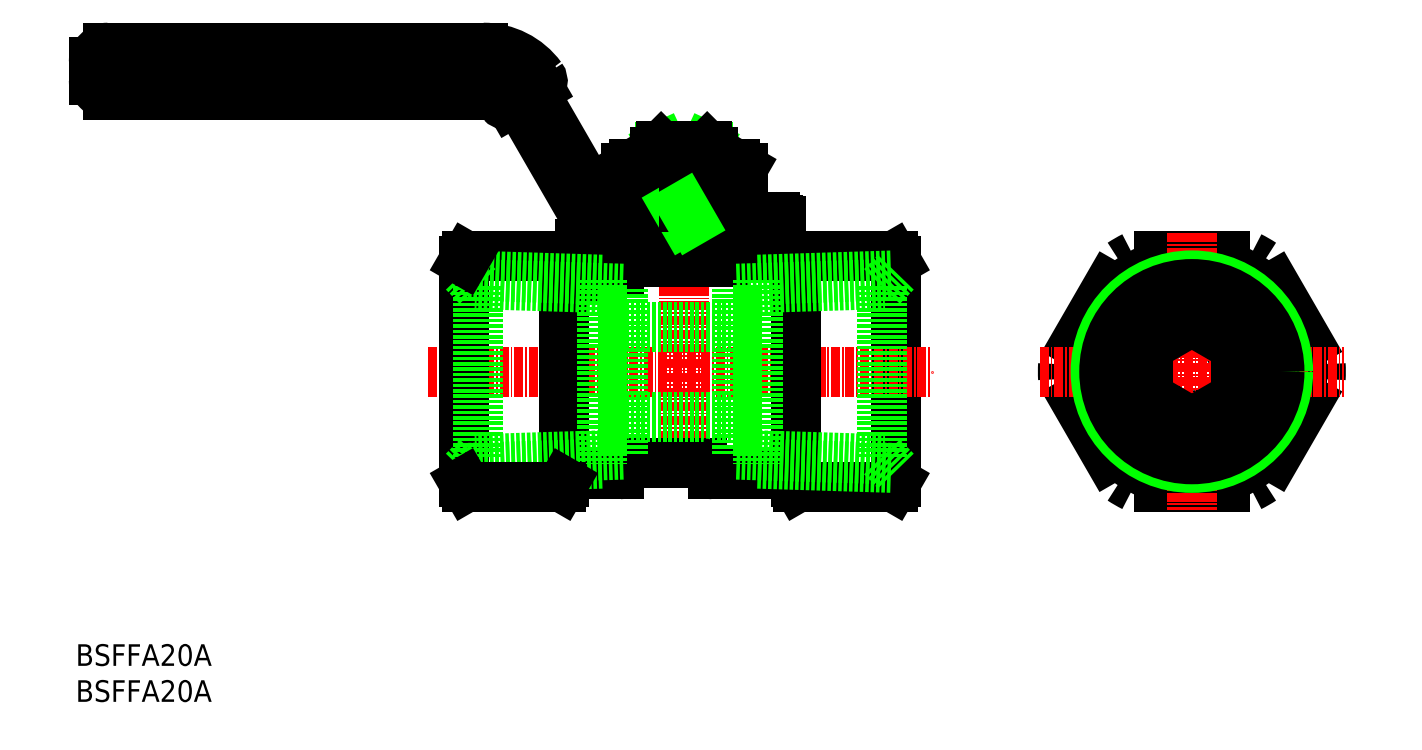
<metadata>
{"format":"dxf","ext":"dxf","renderer":"ezdxf+matplotlib","layout":"modelspace","background":"white","min_lineweight":24,"dpi":150}
</metadata>
<code>
0
SECTION
2
ENTITIES
0
INSERT
8
0
2
*U5
10
0
20
0
30
0
0
INSERT
8
0
2
*U6
10
0
20
0
30
0
0
LINE
8
0
10
113.9
20
61.23
30
0
11
113.9
21
30.51
31
0
0
LINE
8
CENTER
10
84.53
20
79.67
30
0
11
84.53
21
30.62
31
0
0
LINE
8
0
10
77.03
20
33.12
30
0
11
87.03
21
33.12
31
0
0
LINE
8
CENTER
10
48.93
20
45.87
30
0
11
118.9
21
45.87
31
0
0
LINE
8
0
10
91.84
20
39.62
30
0
11
76.02
21
39.62
31
0
0
LINE
8
0
10
87.53
20
32.62
30
0
11
87.53
21
32.62
31
0
0
LINE
8
0
10
90.28
20
61.07
30
0
11
78.78
21
61.07
31
0
0
LINE
8
0
10
113.6
20
61.87
30
0
11
90.28
21
61.87
31
0
0
LINE
8
0
10
91.84
20
52.12
30
0
11
76.02
21
52.12
31
0
0
LINE
8
0
10
70.03
20
61.87
30
0
11
54.3
21
61.87
31
0
0
LINE
8
0
10
78.78
20
62.27
30
0
11
78.78
21
61.07
31
0
0
LINE
8
0
10
77.73
20
63.57
30
0
11
70.03
21
63.57
31
0
0
LINE
8
0
10
75.43
20
59.87
30
0
11
75.43
21
59.87
31
0
0
LINE
8
0
10
78.23
20
62.27
30
0
11
78.23
21
61.87
31
0
0
LINE
8
0
10
70.03
20
61.87
30
0
11
72.03
21
59.87
31
0
0
LINE
8
0
10
75.53
20
59.87
30
0
11
72.03
21
59.87
31
0
0
LINE
8
0
10
75.53
20
61.87
30
0
11
75.53
21
59.87
31
0
0
ARC
8
0
10
77.73
20
63.07
30
0
40
0.5
50
53.13
51
90
0
LINE
8
0
10
97.63
20
66.87
30
0
11
97.63
21
66.77
31
0
0
LINE
8
0
10
93.53
20
66.87
30
0
11
93.53
21
66.77
31
0
0
LINE
8
0
10
92.53
20
66.87
30
0
11
92.53
21
66.77
31
0
0
LINE
8
0
10
90.28
20
62.27
30
0
11
90.28
21
61.07
31
0
0
ARC
8
0
10
97.13
20
66.87
30
0
40
0.5
50
0
51
90
0
ARC
8
0
10
94.03
20
66.87
30
0
40
0.5
50
90
51
180
0
ARC
8
0
10
93.03
20
66.87
30
0
40
0.5
50
90
51
180
0
LINE
8
0
10
97.13
20
67.37
30
0
11
93.03
21
67.37
31
0
0
LINE
8
0
10
113.9
20
61.23
30
0
11
113.6
21
61.87
31
0
0
LINE
8
0
10
88.53
20
31.62
30
0
11
100
21
31.62
31
0
0
ARC
8
0
10
88.53
20
32.62
30
0
40
1
50
180
51
270
0
ARC
8
0
10
87.03
20
32.62
30
0
40
0.5
50
360
51
90
0
LINE
8
0
10
75.53
20
31.62
30
0
11
67.83
21
31.62
31
0
0
LINE
8
0
10
53.93
20
61.23
30
0
11
53.93
21
30.51
31
0
0
LINE
8
0
10
76.53
20
32.62
30
0
11
76.53
21
32.62
31
0
0
ARC
8
0
10
77.03
20
32.62
30
0
40
0.5
50
90
51
180
0
ARC
8
0
10
75.53
20
32.62
30
0
40
1
50
270
51
0
0
LINE
8
0
10
80.53
20
76.37
30
0
11
80.53
21
74.77
31
0
0
LINE
8
0
10
88.53
20
76.37
30
0
11
88.53
21
74.77
31
0
0
LINE
8
0
10
81.4
20
77.17
30
0
11
82.51
21
74.77
31
0
0
LINE
8
0
10
87.65
20
77.17
30
0
11
86.54
21
74.77
31
0
0
LINE
8
0
10
87.85
20
77.04
30
0
11
87.85
21
74.77
31
0
0
LINE
8
0
10
81.2
20
77.04
30
0
11
81.2
21
74.77
31
0
0
LINE
8
0
10
87.73
20
77.17
30
0
11
81.33
21
77.17
31
0
0
LINE
8
0
10
80.53
20
76.37
30
0
11
81.4
21
76.37
31
0
0
LINE
8
0
10
80.53
20
76.37
30
0
11
81.33
21
77.17
31
0
0
LINE
8
0
10
88.53
20
76.37
30
0
11
87.65
21
76.37
31
0
0
LINE
8
0
10
88.53
20
76.37
30
0
11
87.73
21
77.17
31
0
0
LINE
8
0
10
78.78
20
61.87
30
0
11
75.53
21
61.87
31
0
0
LINE
8
0
10
78.03
20
62.27
30
0
11
90.28
21
62.27
31
0
0
LINE
8
0
10
78.03
20
63.27
30
0
11
78.03
21
62.27
31
0
0
LINE
8
0
10
78.03
20
64.27
30
0
11
78.03
21
63.27
31
0
0
LINE
8
0
10
80.53
20
64.27
30
0
11
78.03
21
64.27
31
0
0
LINE
8
0
10
91.03
20
64.27
30
0
11
91.03
21
63.27
31
0
0
LINE
8
0
10
78.03
20
62.27
30
0
11
91.03
21
62.27
31
0
0
LINE
8
0
10
78.03
20
63.27
30
0
11
91.03
21
63.27
31
0
0
LINE
8
0
10
91.03
20
63.27
30
0
11
91.03
21
62.27
31
0
0
LINE
8
0
10
56.61
20
86.37
30
0
11
4.526
21
86.37
31
0
0
LINE
8
0
10
56.61
20
88.87
30
0
11
4.526
21
88.87
31
0
0
LINE
8
0
10
70.96
20
67.02
30
0
11
61.38
21
83.62
31
0
0
LINE
8
0
10
98.03
20
66.77
30
0
11
84.53
21
66.77
31
0
0
LINE
8
0
10
98.03
20
66.77
30
0
11
98.03
21
64.27
31
0
0
LINE
8
0
10
4.526
20
88.87
30
0
11
4.526
21
86.37
31
0
0
LINE
8
0
10
98.03
20
64.27
30
0
11
75.72
21
64.27
31
0
0
LINE
8
0
10
84.53
20
66.77
30
0
11
75.72
21
66.77
31
0
0
LINE
8
0
10
93.53
20
64.27
30
0
11
93.53
21
61.87
31
0
0
LINE
8
0
10
92.53
20
64.27
30
0
11
92.53
21
61.87
31
0
0
LINE
8
0
10
97.63
20
64.27
30
0
11
97.63
21
61.87
31
0
0
LINE
8
0
10
84.53
20
68.77
30
0
11
78.53
21
68.77
31
0
0
LINE
8
0
10
77.53
20
68.77
30
0
11
77.53
21
66.77
31
0
0
LINE
8
0
10
80.46
20
74.13
30
0
11
80.46
21
69.41
31
0
0
LINE
8
0
10
76.42
20
74.13
30
0
11
76.42
21
69.41
31
0
0
LINE
8
0
10
77.53
20
68.77
30
0
11
76.42
21
69.41
31
0
0
ARC
8
0
10
78.44
20
72.28
30
0
40
3.508
50
234.8
51
305.2
0
ARC
8
0
10
84.53
20
82.01
30
0
40
13.24
50
252.1
51
270
0
LINE
8
0
10
77.53
20
74.77
30
0
11
76.42
21
74.13
31
0
0
ARC
8
0
10
78.44
20
71.26
30
0
40
3.508
50
54.82
51
125.2
0
ARC
8
0
10
84.53
20
61.53
30
0
40
13.24
50
90
51
107.9
0
LINE
8
0
10
84.53
20
74.77
30
0
11
77.53
21
74.77
31
0
0
LINE
8
0
10
84.53
20
68.77
30
0
11
77.53
21
68.77
31
0
0
LINE
8
0
10
81.4
20
74.77
30
0
11
81.4
21
77.17
31
0
0
LINE
8
0
10
91.53
20
68.77
30
0
11
91.53
21
66.77
31
0
0
LINE
8
0
10
70.03
20
63.54
30
0
11
70.03
21
61.87
31
0
0
POLYLINE
8
0
66
     1
10
0
20
0
30
0
70
     8
0
VERTEX
8
0
10
91.7
20
64.27
30
0
70
    32
0
VERTEX
8
0
10
91.71
20
64.28
30
0
70
    32
0
VERTEX
8
0
10
91.72
20
64.3
30
0
70
    32
0
VERTEX
8
0
10
91.73
20
64.31
30
0
70
    32
0
VERTEX
8
0
10
91.74
20
64.33
30
0
70
    32
0
VERTEX
8
0
10
91.75
20
64.34
30
0
70
    32
0
VERTEX
8
0
10
91.76
20
64.35
30
0
70
    32
0
VERTEX
8
0
10
91.77
20
64.37
30
0
70
    32
0
VERTEX
8
0
10
91.78
20
64.38
30
0
70
    32
0
VERTEX
8
0
10
91.8
20
64.4
30
0
70
    32
0
VERTEX
8
0
10
91.81
20
64.41
30
0
70
    32
0
VERTEX
8
0
10
91.82
20
64.43
30
0
70
    32
0
VERTEX
8
0
10
91.83
20
64.44
30
0
70
    32
0
VERTEX
8
0
10
91.84
20
64.45
30
0
70
    32
0
VERTEX
8
0
10
91.85
20
64.47
30
0
70
    32
0
VERTEX
8
0
10
91.86
20
64.48
30
0
70
    32
0
VERTEX
8
0
10
91.87
20
64.5
30
0
70
    32
0
VERTEX
8
0
10
91.88
20
64.51
30
0
70
    32
0
VERTEX
8
0
10
91.89
20
64.53
30
0
70
    32
0
VERTEX
8
0
10
91.9
20
64.54
30
0
70
    32
0
VERTEX
8
0
10
91.91
20
64.55
30
0
70
    32
0
VERTEX
8
0
10
91.92
20
64.57
30
0
70
    32
0
VERTEX
8
0
10
91.93
20
64.58
30
0
70
    32
0
VERTEX
8
0
10
91.94
20
64.6
30
0
70
    32
0
VERTEX
8
0
10
91.95
20
64.61
30
0
70
    32
0
VERTEX
8
0
10
91.96
20
64.62
30
0
70
    32
0
VERTEX
8
0
10
91.97
20
64.64
30
0
70
    32
0
VERTEX
8
0
10
91.97
20
64.65
30
0
70
    32
0
VERTEX
8
0
10
91.98
20
64.67
30
0
70
    32
0
VERTEX
8
0
10
91.99
20
64.68
30
0
70
    32
0
VERTEX
8
0
10
92
20
64.69
30
0
70
    32
0
VERTEX
8
0
10
92.01
20
64.71
30
0
70
    32
0
VERTEX
8
0
10
92.02
20
64.72
30
0
70
    32
0
VERTEX
8
0
10
92.02
20
64.74
30
0
70
    32
0
VERTEX
8
0
10
92.03
20
64.75
30
0
70
    32
0
VERTEX
8
0
10
92.04
20
64.76
30
0
70
    32
0
VERTEX
8
0
10
92.05
20
64.78
30
0
70
    32
0
VERTEX
8
0
10
92.05
20
64.79
30
0
70
    32
0
VERTEX
8
0
10
92.06
20
64.81
30
0
70
    32
0
VERTEX
8
0
10
92.07
20
64.82
30
0
70
    32
0
VERTEX
8
0
10
92.07
20
64.83
30
0
70
    32
0
VERTEX
8
0
10
92.08
20
64.85
30
0
70
    32
0
VERTEX
8
0
10
92.09
20
64.86
30
0
70
    32
0
VERTEX
8
0
10
92.09
20
64.87
30
0
70
    32
0
VERTEX
8
0
10
92.1
20
64.89
30
0
70
    32
0
VERTEX
8
0
10
92.1
20
64.9
30
0
70
    32
0
VERTEX
8
0
10
92.11
20
64.91
30
0
70
    32
0
VERTEX
8
0
10
92.11
20
64.93
30
0
70
    32
0
VERTEX
8
0
10
92.11
20
64.94
30
0
70
    32
0
VERTEX
8
0
10
92.12
20
64.96
30
0
70
    32
0
VERTEX
8
0
10
92.12
20
64.97
30
0
70
    32
0
VERTEX
8
0
10
92.13
20
64.98
30
0
70
    32
0
VERTEX
8
0
10
92.13
20
65
30
0
70
    32
0
VERTEX
8
0
10
92.13
20
65.01
30
0
70
    32
0
VERTEX
8
0
10
92.13
20
65.02
30
0
70
    32
0
VERTEX
8
0
10
92.14
20
65.04
30
0
70
    32
0
VERTEX
8
0
10
92.14
20
65.05
30
0
70
    32
0
VERTEX
8
0
10
92.14
20
65.06
30
0
70
    32
0
VERTEX
8
0
10
92.14
20
65.07
30
0
70
    32
0
VERTEX
8
0
10
92.14
20
65.09
30
0
70
    32
0
VERTEX
8
0
10
92.14
20
65.1
30
0
70
    32
0
VERTEX
8
0
10
92.14
20
65.11
30
0
70
    32
0
VERTEX
8
0
10
92.14
20
65.13
30
0
70
    32
0
VERTEX
8
0
10
92.14
20
65.14
30
0
70
    32
0
VERTEX
8
0
10
92.14
20
65.15
30
0
70
    32
0
VERTEX
8
0
10
92.14
20
65.16
30
0
70
    32
0
VERTEX
8
0
10
92.14
20
65.18
30
0
70
    32
0
VERTEX
8
0
10
92.13
20
65.19
30
0
70
    32
0
VERTEX
8
0
10
92.13
20
65.2
30
0
70
    32
0
VERTEX
8
0
10
92.13
20
65.22
30
0
70
    32
0
VERTEX
8
0
10
92.13
20
65.23
30
0
70
    32
0
VERTEX
8
0
10
92.12
20
65.24
30
0
70
    32
0
VERTEX
8
0
10
92.12
20
65.25
30
0
70
    32
0
VERTEX
8
0
10
92.11
20
65.26
30
0
70
    32
0
VERTEX
8
0
10
92.11
20
65.28
30
0
70
    32
0
VERTEX
8
0
10
92.1
20
65.29
30
0
70
    32
0
VERTEX
8
0
10
92.1
20
65.3
30
0
70
    32
0
VERTEX
8
0
10
92.09
20
65.31
30
0
70
    32
0
VERTEX
8
0
10
92.08
20
65.33
30
0
70
    32
0
VERTEX
8
0
10
92.08
20
65.34
30
0
70
    32
0
VERTEX
8
0
10
92.07
20
65.35
30
0
70
    32
0
VERTEX
8
0
10
92.06
20
65.36
30
0
70
    32
0
VERTEX
8
0
10
92.05
20
65.37
30
0
70
    32
0
VERTEX
8
0
10
92.04
20
65.39
30
0
70
    32
0
VERTEX
8
0
10
92.04
20
65.4
30
0
70
    32
0
VERTEX
8
0
10
92.03
20
65.41
30
0
70
    32
0
VERTEX
8
0
10
92.02
20
65.42
30
0
70
    32
0
VERTEX
8
0
10
92.01
20
65.43
30
0
70
    32
0
VERTEX
8
0
10
92
20
65.44
30
0
70
    32
0
VERTEX
8
0
10
91.99
20
65.46
30
0
70
    32
0
VERTEX
8
0
10
91.98
20
65.47
30
0
70
    32
0
VERTEX
8
0
10
91.97
20
65.48
30
0
70
    32
0
VERTEX
8
0
10
91.96
20
65.49
30
0
70
    32
0
VERTEX
8
0
10
91.95
20
65.5
30
0
70
    32
0
VERTEX
8
0
10
91.94
20
65.51
30
0
70
    32
0
VERTEX
8
0
10
91.93
20
65.53
30
0
70
    32
0
VERTEX
8
0
10
91.92
20
65.54
30
0
70
    32
0
VERTEX
8
0
10
91.9
20
65.55
30
0
70
    32
0
VERTEX
8
0
10
91.89
20
65.56
30
0
70
    32
0
VERTEX
8
0
10
91.88
20
65.57
30
0
70
    32
0
VERTEX
8
0
10
91.87
20
65.58
30
0
70
    32
0
VERTEX
8
0
10
91.86
20
65.59
30
0
70
    32
0
VERTEX
8
0
10
91.85
20
65.61
30
0
70
    32
0
VERTEX
8
0
10
91.84
20
65.62
30
0
70
    32
0
VERTEX
8
0
10
91.83
20
65.63
30
0
70
    32
0
VERTEX
8
0
10
91.82
20
65.64
30
0
70
    32
0
VERTEX
8
0
10
91.81
20
65.65
30
0
70
    32
0
VERTEX
8
0
10
91.8
20
65.66
30
0
70
    32
0
VERTEX
8
0
10
91.79
20
65.68
30
0
70
    32
0
VERTEX
8
0
10
91.78
20
65.69
30
0
70
    32
0
VERTEX
8
0
10
91.77
20
65.7
30
0
70
    32
0
VERTEX
8
0
10
91.76
20
65.71
30
0
70
    32
0
VERTEX
8
0
10
91.75
20
65.72
30
0
70
    32
0
VERTEX
8
0
10
91.74
20
65.73
30
0
70
    32
0
VERTEX
8
0
10
91.74
20
65.75
30
0
70
    32
0
VERTEX
8
0
10
91.73
20
65.76
30
0
70
    32
0
VERTEX
8
0
10
91.72
20
65.77
30
0
70
    32
0
VERTEX
8
0
10
91.71
20
65.78
30
0
70
    32
0
VERTEX
8
0
10
91.7
20
65.79
30
0
70
    32
0
VERTEX
8
0
10
91.7
20
65.81
30
0
70
    32
0
VERTEX
8
0
10
91.69
20
65.82
30
0
70
    32
0
VERTEX
8
0
10
91.69
20
65.83
30
0
70
    32
0
VERTEX
8
0
10
91.68
20
65.84
30
0
70
    32
0
VERTEX
8
0
10
91.68
20
65.85
30
0
70
    32
0
VERTEX
8
0
10
91.67
20
65.87
30
0
70
    32
0
VERTEX
8
0
10
91.67
20
65.88
30
0
70
    32
0
VERTEX
8
0
10
91.66
20
65.89
30
0
70
    32
0
VERTEX
8
0
10
91.66
20
65.9
30
0
70
    32
0
VERTEX
8
0
10
91.66
20
65.92
30
0
70
    32
0
VERTEX
8
0
10
91.65
20
65.93
30
0
70
    32
0
VERTEX
8
0
10
91.65
20
65.94
30
0
70
    32
0
VERTEX
8
0
10
91.65
20
65.95
30
0
70
    32
0
VERTEX
8
0
10
91.65
20
65.97
30
0
70
    32
0
VERTEX
8
0
10
91.65
20
65.98
30
0
70
    32
0
VERTEX
8
0
10
91.65
20
65.99
30
0
70
    32
0
VERTEX
8
0
10
91.65
20
66
30
0
70
    32
0
VERTEX
8
0
10
91.65
20
66.02
30
0
70
    32
0
VERTEX
8
0
10
91.65
20
66.03
30
0
70
    32
0
VERTEX
8
0
10
91.65
20
66.04
30
0
70
    32
0
VERTEX
8
0
10
91.65
20
66.06
30
0
70
    32
0
VERTEX
8
0
10
91.66
20
66.07
30
0
70
    32
0
VERTEX
8
0
10
91.66
20
66.08
30
0
70
    32
0
VERTEX
8
0
10
91.66
20
66.09
30
0
70
    32
0
VERTEX
8
0
10
91.66
20
66.11
30
0
70
    32
0
VERTEX
8
0
10
91.67
20
66.12
30
0
70
    32
0
VERTEX
8
0
10
91.67
20
66.13
30
0
70
    32
0
VERTEX
8
0
10
91.68
20
66.15
30
0
70
    32
0
VERTEX
8
0
10
91.68
20
66.16
30
0
70
    32
0
VERTEX
8
0
10
91.68
20
66.17
30
0
70
    32
0
VERTEX
8
0
10
91.69
20
66.19
30
0
70
    32
0
VERTEX
8
0
10
91.69
20
66.2
30
0
70
    32
0
VERTEX
8
0
10
91.7
20
66.21
30
0
70
    32
0
VERTEX
8
0
10
91.71
20
66.23
30
0
70
    32
0
VERTEX
8
0
10
91.71
20
66.24
30
0
70
    32
0
VERTEX
8
0
10
91.72
20
66.25
30
0
70
    32
0
VERTEX
8
0
10
91.73
20
66.27
30
0
70
    32
0
VERTEX
8
0
10
91.73
20
66.28
30
0
70
    32
0
VERTEX
8
0
10
91.74
20
66.29
30
0
70
    32
0
VERTEX
8
0
10
91.75
20
66.31
30
0
70
    32
0
VERTEX
8
0
10
91.75
20
66.32
30
0
70
    32
0
VERTEX
8
0
10
91.76
20
66.34
30
0
70
    32
0
VERTEX
8
0
10
91.77
20
66.35
30
0
70
    32
0
VERTEX
8
0
10
91.78
20
66.36
30
0
70
    32
0
VERTEX
8
0
10
91.79
20
66.38
30
0
70
    32
0
VERTEX
8
0
10
91.8
20
66.39
30
0
70
    32
0
VERTEX
8
0
10
91.8
20
66.4
30
0
70
    32
0
VERTEX
8
0
10
91.81
20
66.42
30
0
70
    32
0
VERTEX
8
0
10
91.82
20
66.43
30
0
70
    32
0
VERTEX
8
0
10
91.83
20
66.45
30
0
70
    32
0
VERTEX
8
0
10
91.84
20
66.46
30
0
70
    32
0
VERTEX
8
0
10
91.85
20
66.47
30
0
70
    32
0
VERTEX
8
0
10
91.86
20
66.49
30
0
70
    32
0
VERTEX
8
0
10
91.87
20
66.5
30
0
70
    32
0
VERTEX
8
0
10
91.88
20
66.52
30
0
70
    32
0
VERTEX
8
0
10
91.89
20
66.53
30
0
70
    32
0
VERTEX
8
0
10
91.9
20
66.54
30
0
70
    32
0
VERTEX
8
0
10
91.91
20
66.56
30
0
70
    32
0
VERTEX
8
0
10
91.92
20
66.57
30
0
70
    32
0
VERTEX
8
0
10
91.93
20
66.59
30
0
70
    32
0
VERTEX
8
0
10
91.94
20
66.6
30
0
70
    32
0
VERTEX
8
0
10
91.95
20
66.61
30
0
70
    32
0
VERTEX
8
0
10
91.97
20
66.63
30
0
70
    32
0
VERTEX
8
0
10
91.98
20
66.64
30
0
70
    32
0
VERTEX
8
0
10
91.99
20
66.66
30
0
70
    32
0
VERTEX
8
0
10
92
20
66.67
30
0
70
    32
0
VERTEX
8
0
10
92.01
20
66.68
30
0
70
    32
0
VERTEX
8
0
10
92.02
20
66.7
30
0
70
    32
0
VERTEX
8
0
10
92.03
20
66.71
30
0
70
    32
0
VERTEX
8
0
10
92.04
20
66.73
30
0
70
    32
0
VERTEX
8
0
10
92.06
20
66.74
30
0
70
    32
0
VERTEX
8
0
10
92.07
20
66.75
30
0
70
    32
0
VERTEX
8
0
10
92.08
20
66.77
30
0
70
    32
0
SEQEND
8
0
0
LINE
8
0
10
2.526
20
88.87
30
0
11
2.526
21
86.37
31
0
0
LINE
8
0
10
56.61
20
90.87
30
0
11
4.526
21
90.87
31
0
0
LINE
8
0
10
56.61
20
84.37
30
0
11
4.526
21
84.37
31
0
0
ARC
8
0
10
4.526
20
88.87
30
0
40
2
50
90
51
180
0
ARC
8
0
10
4.526
20
86.37
30
0
40
2
50
180
51
270
0
LINE
8
0
10
84.53
20
66.77
30
0
11
83.37
21
68.77
31
0
0
LINE
8
0
10
84.53
20
68.77
30
0
11
91.53
21
68.77
31
0
0
LINE
8
0
10
91.53
20
74.77
30
0
11
92.64
21
74.13
31
0
0
LINE
8
0
10
91.53
20
68.77
30
0
11
92.64
21
69.41
31
0
0
LINE
8
0
10
92.64
20
74.13
30
0
11
92.64
21
69.41
31
0
0
ARC
8
0
10
90.62
20
72.28
30
0
40
3.508
50
234.8
51
305.2
0
LINE
8
0
10
88.59
20
74.13
30
0
11
88.59
21
69.41
31
0
0
ARC
8
0
10
90.62
20
71.26
30
0
40
3.508
50
54.82
51
125.2
0
LINE
8
0
10
84.53
20
74.77
30
0
11
91.53
21
74.77
31
0
0
ARC
8
0
10
84.53
20
61.53
30
0
40
13.24
50
72.1
51
90
0
ARC
8
0
10
84.53
20
82.01
30
0
40
13.24
50
270
51
287.9
0
LINE
8
0
10
87.65
20
74.77
30
0
11
87.65
21
77.17
31
0
0
LINE
8
0
10
85.53
20
66.77
30
0
11
84.37
21
68.77
31
0
0
CIRCLE
8
0
10
155.1
20
45.87
30
0
40
13.81
0
POLYLINE
8
0
66
     1
10
0
20
0
30
0
0
VERTEX
8
0
10
163.1
20
29.87
30
0
0
VERTEX
8
0
10
147
20
29.87
30
0
0
SEQEND
8
0
0
POLYLINE
8
0
66
     1
10
0
20
0
30
0
0
VERTEX
8
0
10
163.1
20
61.87
30
0
0
VERTEX
8
0
10
147
20
61.87
30
0
0
SEQEND
8
0
0
ARC
8
0
10
155.1
20
45.87
30
0
40
17.92
50
56.77
51
63.23
0
POLYLINE
8
0
66
     1
10
0
20
0
30
0
0
VERTEX
8
0
10
172.9
20
46.88
30
0
0
VERTEX
8
0
10
164.9
20
60.86
30
0
0
SEQEND
8
0
0
ARC
8
0
10
155.1
20
45.87
30
0
40
17.92
50
356.8
51
3.234
0
ARC
8
0
10
155.1
20
45.87
30
0
40
17.92
50
296.8
51
303.2
0
POLYLINE
8
0
66
     1
10
0
20
0
30
0
0
VERTEX
8
0
10
164.9
20
30.88
30
0
0
VERTEX
8
0
10
172.9
20
44.86
30
0
0
SEQEND
8
0
0
ARC
8
0
10
155.1
20
45.87
30
0
40
17.92
50
236.8
51
243.2
0
POLYLINE
8
0
66
     1
10
0
20
0
30
0
0
VERTEX
8
0
10
137.2
20
44.86
30
0
0
VERTEX
8
0
10
145.2
20
30.88
30
0
0
SEQEND
8
0
0
ARC
8
0
10
155.1
20
45.87
30
0
40
17.92
50
176.8
51
183.2
0
ARC
8
0
10
155.1
20
45.87
30
0
40
17.92
50
116.8
51
123.2
0
POLYLINE
8
0
66
     1
10
0
20
0
30
0
0
VERTEX
8
0
10
145.2
20
60.86
30
0
0
VERTEX
8
0
10
137.2
20
46.88
30
0
0
SEQEND
8
0
0
CIRCLE
8
0
10
155.1
20
45.87
30
0
40
15.36
0
CIRCLE
8
0
10
155.1
20
45.87
30
0
40
6.08
0
LINE
8
CENTER
10
133.9
20
45.87
30
0
11
176.2
21
45.87
31
0
0
LINE
8
CENTER
10
155.1
20
65.07
30
0
11
155.1
21
26.67
31
0
0
CIRCLE
8
0
10
155.1
20
45.87
30
0
40
13.36
0
CIRCLE
8
0
10
155.1
20
45.87
30
0
40
12.17
0
CIRCLE
8
0
10
155.1
20
45.87
30
0
40
11.53
0
LINE
8
0
10
73.13
20
68.27
30
0
11
63.54
21
84.87
31
0
0
LINE
8
0
10
155.1
20
52.89
30
0
11
149
21
49.38
31
0
0
LINE
8
0
10
149
20
49.38
30
0
11
149
21
42.36
31
0
0
LINE
8
0
10
149
20
42.36
30
0
11
155.1
21
38.85
31
0
0
LINE
8
0
10
155.1
20
38.85
30
0
11
161.1
21
42.36
31
0
0
LINE
8
0
10
161.1
20
42.36
30
0
11
161.1
21
49.38
31
0
0
LINE
8
0
10
161.1
20
49.38
30
0
11
155.1
21
52.89
31
0
0
LINE
8
0
10
100
20
30.51
30
0
11
100
21
61.87
31
0
0
LINE
8
0
10
67.83
20
61.87
30
0
11
67.83
21
30.51
31
0
0
LINE
8
0
10
55.84
20
57.7
30
0
11
55.84
21
34.03
31
0
0
LINE
8
0
10
76.02
20
57.39
30
0
11
76.02
21
34.34
31
0
0
LINE
8
0
10
53.93
20
32.06
30
0
11
55.84
21
34.03
31
0
0
LINE
8
0
10
53.93
20
59.68
30
0
11
55.84
21
57.7
31
0
0
ARC
8
0
10
75.72
20
69.77
30
0
40
3
50
210
51
270
0
ARC
8
0
10
75.72
20
69.77
30
0
40
5.5
50
210
51
270
0
ARC
8
0
10
56.61
20
80.87
30
0
40
5.5
50
30
51
90
0
ARC
8
0
10
56.61
20
80.87
30
0
40
8
50
30
51
90
0
ARC
8
0
10
56.61
20
80.87
30
0
40
3.5
50
42.84
51
90
0
ARC
8
0
10
56.61
20
80.87
30
0
40
10
50
36.38
51
90
0
LINE
8
0
10
61.38
20
83.62
30
0
11
60.41
21
83.06
31
0
0
LINE
8
0
10
63.54
20
84.87
30
0
11
64.36
21
85.34
31
0
0
ARC
8
0
10
59.91
20
83.93
30
0
40
1
50
222.8
51
300
0
ARC
8
0
10
63.86
20
86.21
30
0
40
1
50
300
51
36.38
0
LINE
8
0
10
73.08
20
58.65
30
0
11
73.08
21
33.09
31
0
0
LINE
8
0
10
76.02
20
34.34
30
0
11
55.52
21
33.7
31
0
0
LINE
8
0
10
73.08
20
33.09
30
0
11
54.36
21
32.5
31
0
0
LINE
8
0
10
76.02
20
57.39
30
0
11
55.52
21
58.03
31
0
0
LINE
8
0
10
73.08
20
58.65
30
0
11
54.36
21
59.23
31
0
0
LINE
8
0
10
113.6
20
29.87
30
0
11
100.4
21
29.87
31
0
0
LINE
8
0
10
53.93
20
61.23
30
0
11
54.3
21
61.87
31
0
0
LINE
8
0
10
113.9
20
30.51
30
0
11
113.6
21
29.87
31
0
0
LINE
8
0
10
100
20
30.51
30
0
11
100.4
21
29.87
31
0
0
LINE
8
0
10
67.46
20
29.87
30
0
11
54.3
21
29.87
31
0
0
LINE
8
0
10
67.83
20
30.51
30
0
11
67.46
21
29.87
31
0
0
LINE
8
0
10
53.93
20
30.51
30
0
11
54.3
21
29.87
31
0
0
LINE
8
0
10
112
20
57.7
30
0
11
112
21
34.03
31
0
0
LINE
8
0
10
91.84
20
57.39
30
0
11
91.84
21
34.34
31
0
0
LINE
8
0
10
113.9
20
32.06
30
0
11
112
21
34.03
31
0
0
LINE
8
0
10
113.9
20
59.68
30
0
11
112
21
57.7
31
0
0
LINE
8
0
10
94.77
20
58.65
30
0
11
94.77
21
33.09
31
0
0
LINE
8
0
10
91.84
20
34.34
30
0
11
112.3
21
33.7
31
0
0
LINE
8
0
10
94.77
20
33.09
30
0
11
113.5
21
32.5
31
0
0
LINE
8
0
10
91.84
20
57.39
30
0
11
112.3
21
58.03
31
0
0
LINE
8
0
10
94.77
20
58.65
30
0
11
113.5
21
59.23
31
0
0
ENDSEC
0
EOF

</code>
